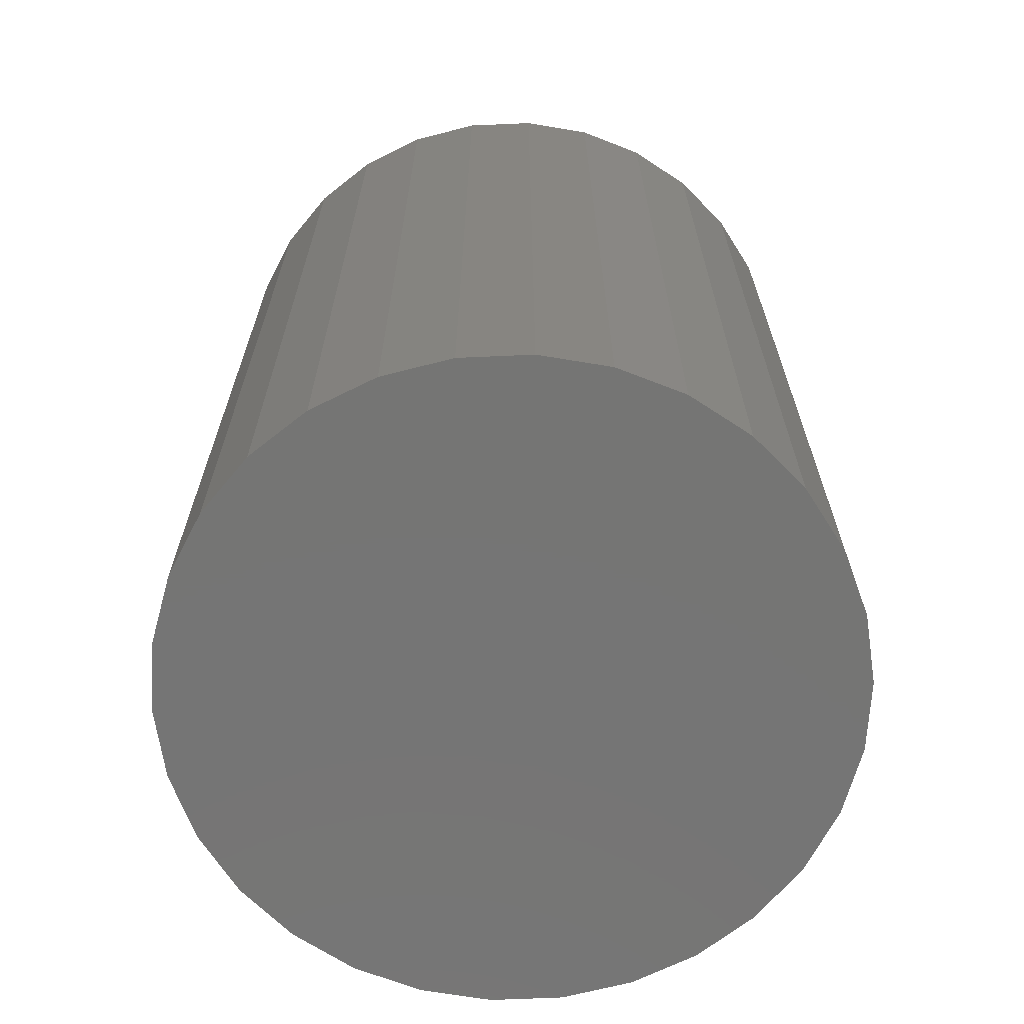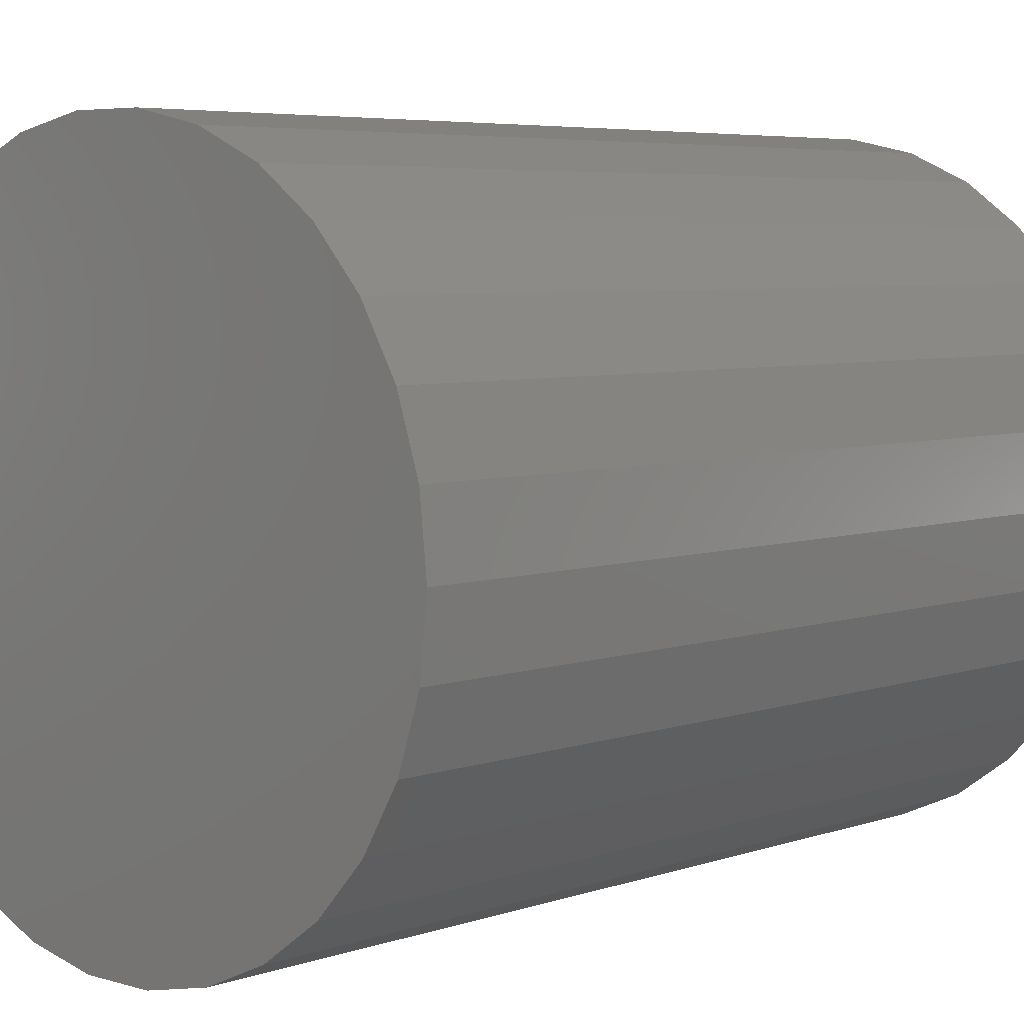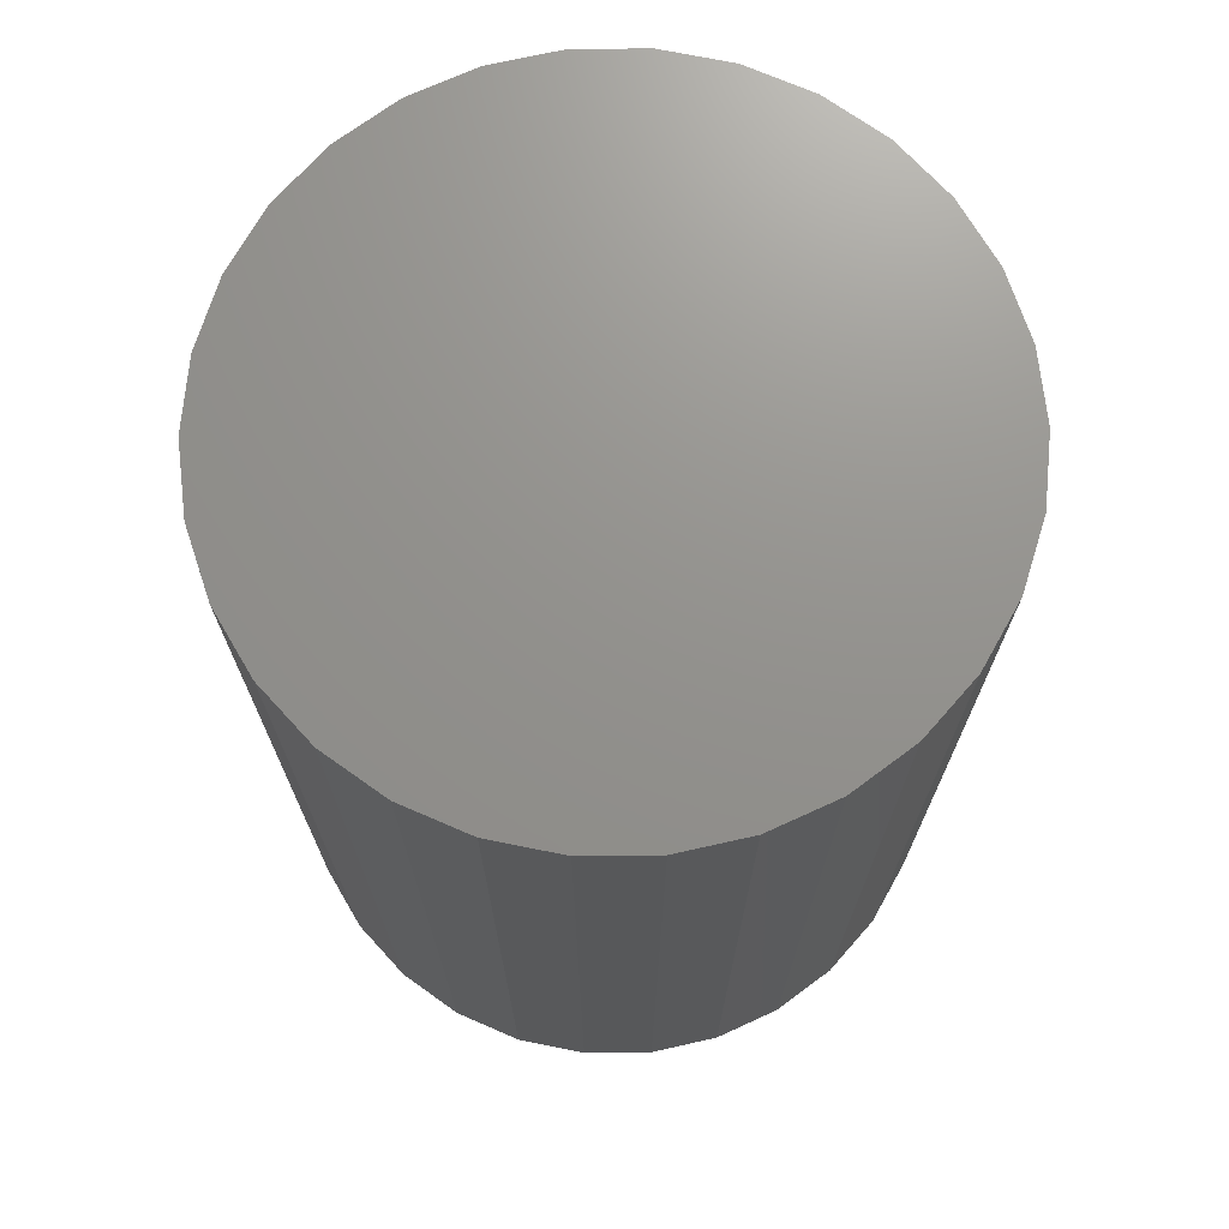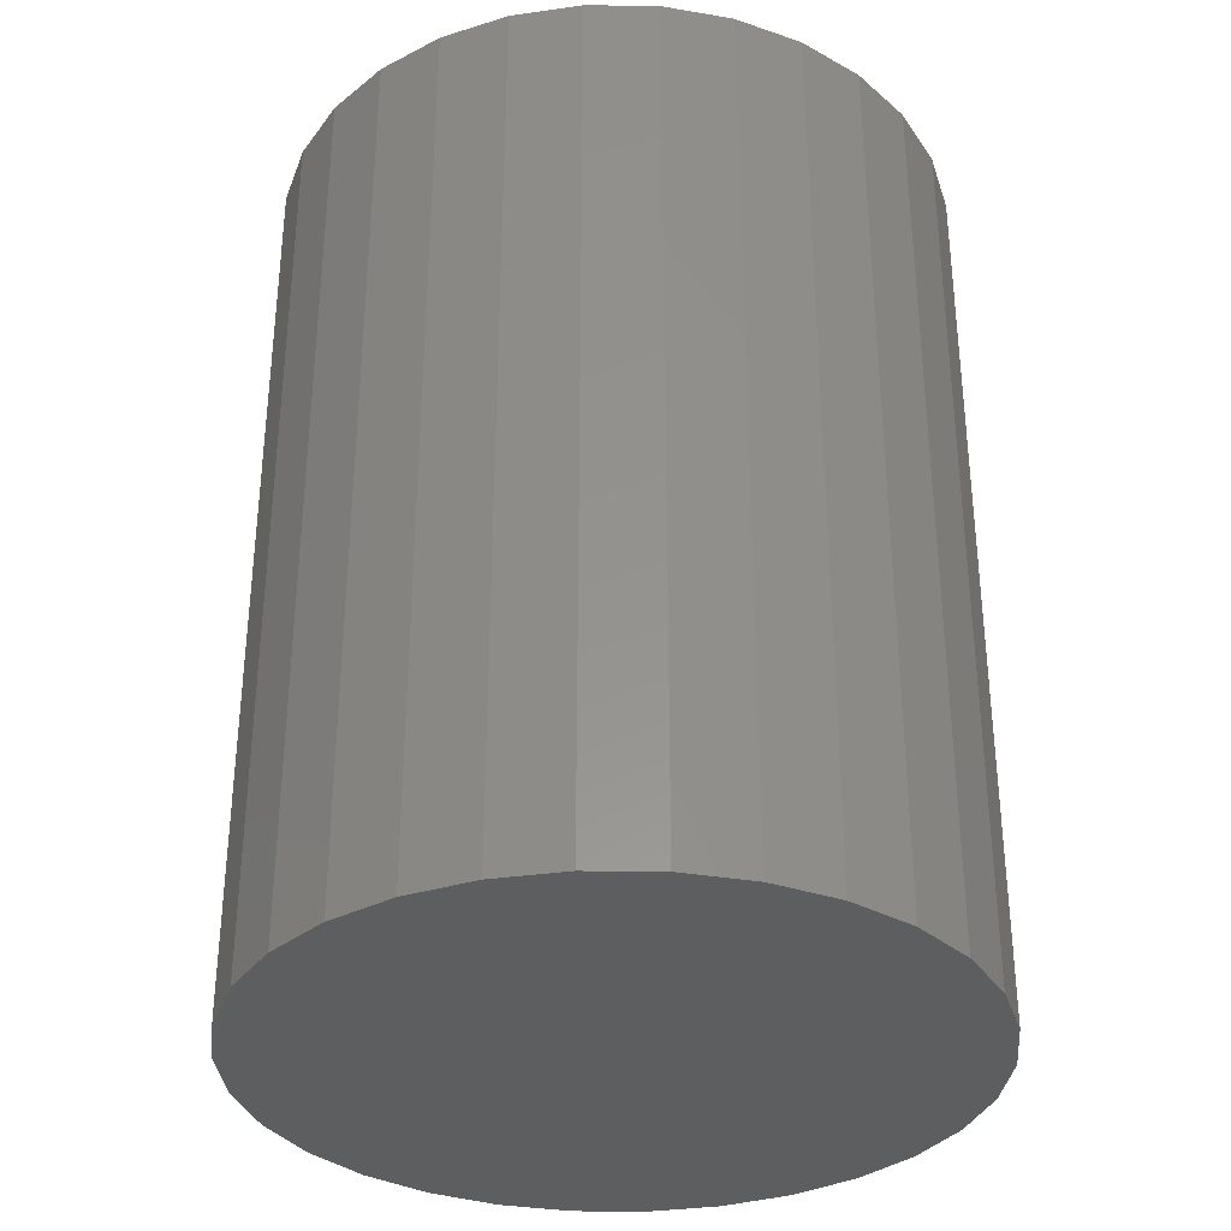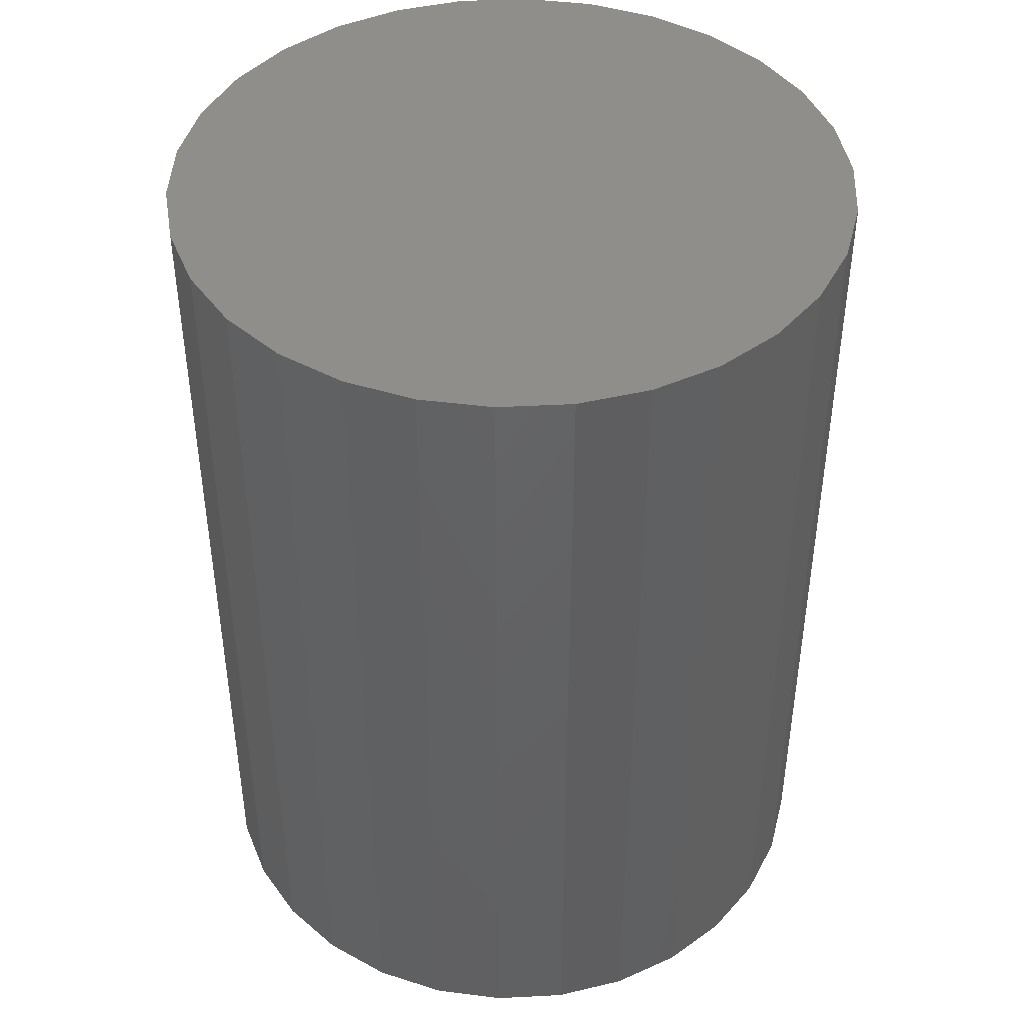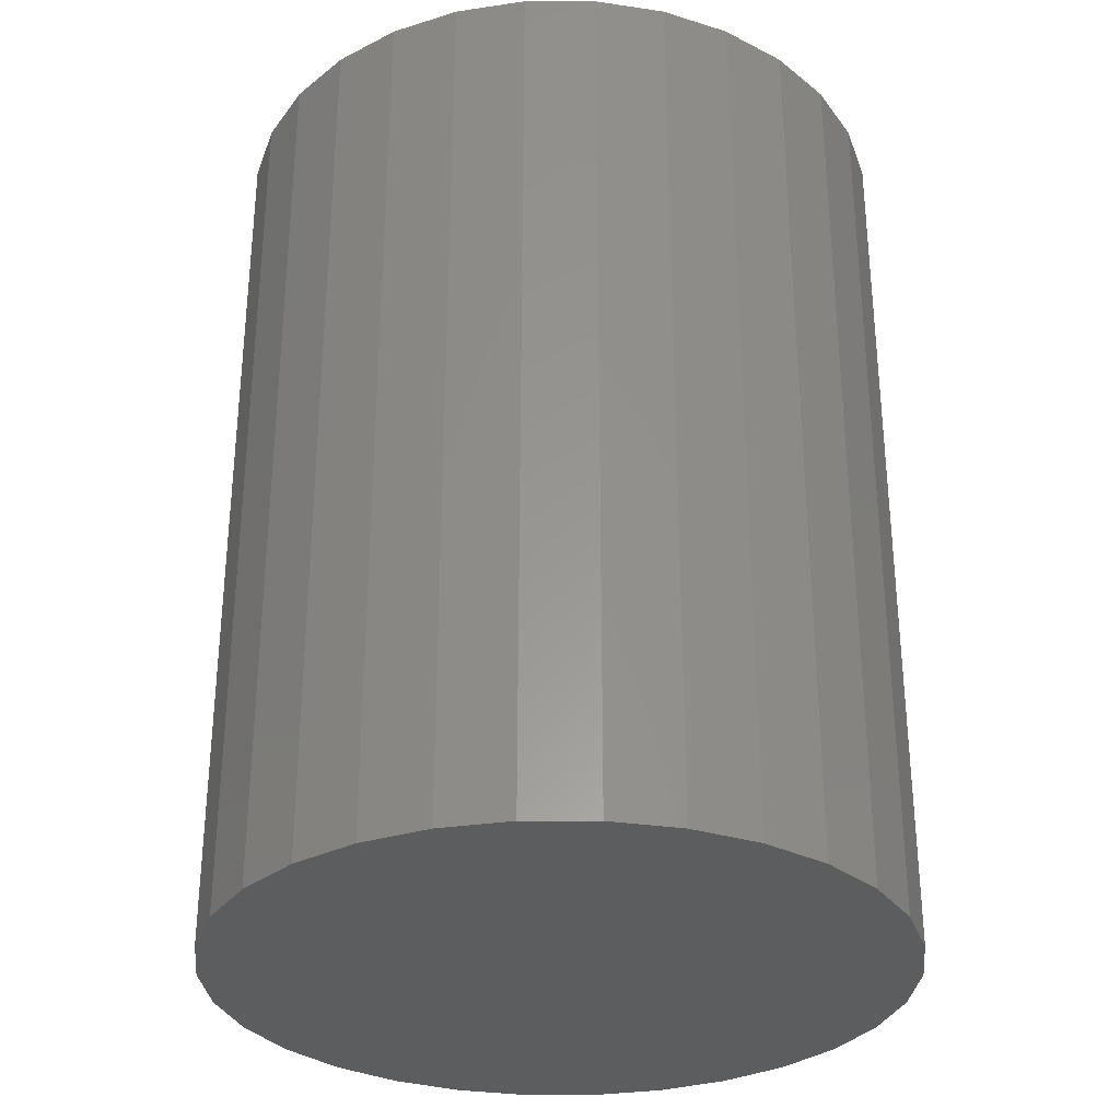
<metadata>
{"format":"stl","ext":"stl","renderer":"f3d","projection":"perspective","resolution":1024,"background":"white","views":[{"elev":-67.4,"azim":134.5,"up":"+Z"},{"elev":5.3,"azim":42.8,"up":"+Y"},{"elev":71.7,"azim":71.4,"up":"+Z"},{"elev":-33.7,"azim":155.0,"up":"+Z"},{"elev":43.8,"azim":92.5,"up":"+Z"},{"elev":-31.1,"azim":-60.0,"up":"+Z"}]}
</metadata>
<code>
# stl→obj: 60 verts, 116 faces
v 30 0 80
v 29.34 6.237 0
v 29.34 6.237 80
v 30 0 0
v 27.41 12.2 0
v 27.41 12.2 80
v 24.27 17.63 0
v 24.27 17.63 80
v 20.07 22.29 0
v 20.07 22.29 80
v 15 25.98 80
v 15 25.98 0
v 9.271 28.53 80
v 9.271 28.53 0
v 3.136 29.84 80
v 3.136 29.84 0
v -3.136 29.84 80
v -3.136 29.84 0
v -9.271 28.53 80
v -9.271 28.53 0
v -15 25.98 80
v -15 25.98 0
v -20.07 22.29 80
v -20.07 22.29 0
v -24.27 17.63 0
v -24.27 17.63 80
v -27.41 12.2 0
v -27.41 12.2 80
v -29.34 6.237 0
v -29.34 6.237 80
v -30 -0 0
v -30 -0 80
v -29.34 -6.237 0
v -29.34 -6.237 80
v -27.41 -12.2 0
v -27.41 -12.2 80
v -24.27 -17.63 0
v -24.27 -17.63 80
v -20.07 -22.29 0
v -20.07 -22.29 80
v -15 -25.98 80
v -15 -25.98 0
v -9.271 -28.53 80
v -9.271 -28.53 0
v -3.136 -29.84 80
v -3.136 -29.84 0
v 3.136 -29.84 80
v 3.136 -29.84 0
v 9.271 -28.53 80
v 9.271 -28.53 0
v 15 -25.98 80
v 15 -25.98 0
v 20.07 -22.29 80
v 20.07 -22.29 0
v 24.27 -17.63 0
v 24.27 -17.63 80
v 27.41 -12.2 0
v 27.41 -12.2 80
v 29.34 -6.237 0
v 29.34 -6.237 80
f 1 2 3
f 2 1 4
f 3 5 6
f 5 3 2
f 6 7 8
f 7 6 5
f 8 9 10
f 9 8 7
f 9 11 10
f 11 9 12
f 12 13 11
f 13 12 14
f 14 15 13
f 15 14 16
f 16 17 15
f 17 16 18
f 18 19 17
f 19 18 20
f 20 21 19
f 21 20 22
f 22 23 21
f 23 22 24
f 25 23 24
f 23 25 26
f 27 26 25
f 26 27 28
f 29 28 27
f 28 29 30
f 31 30 29
f 30 31 32
f 33 32 31
f 32 33 34
f 35 34 33
f 34 35 36
f 37 36 35
f 36 37 38
f 39 38 37
f 38 39 40
f 39 41 40
f 41 39 42
f 42 43 41
f 43 42 44
f 44 45 43
f 45 44 46
f 46 47 45
f 47 46 48
f 48 49 47
f 49 48 50
f 50 51 49
f 51 50 52
f 52 53 51
f 53 52 54
f 53 55 56
f 55 53 54
f 56 57 58
f 57 56 55
f 58 59 60
f 59 58 57
f 60 4 1
f 4 60 59
f 59 2 4
f 57 2 59
f 57 5 2
f 55 5 57
f 55 7 5
f 54 7 55
f 54 9 7
f 52 9 54
f 52 12 9
f 50 12 52
f 50 14 12
f 48 14 50
f 48 16 14
f 46 16 48
f 46 18 16
f 44 18 46
f 44 20 18
f 42 20 44
f 42 22 20
f 39 22 42
f 39 24 22
f 37 24 39
f 37 25 24
f 35 25 37
f 35 27 25
f 33 27 35
f 33 29 27
f 29 33 31
f 3 60 1
f 6 60 3
f 6 58 60
f 8 58 6
f 8 56 58
f 10 56 8
f 10 53 56
f 11 53 10
f 11 51 53
f 13 51 11
f 13 49 51
f 15 49 13
f 15 47 49
f 17 47 15
f 17 45 47
f 19 45 17
f 19 43 45
f 21 43 19
f 21 41 43
f 23 41 21
f 23 40 41
f 26 40 23
f 26 38 40
f 28 38 26
f 28 36 38
f 30 36 28
f 30 34 36
f 34 30 32

</code>
